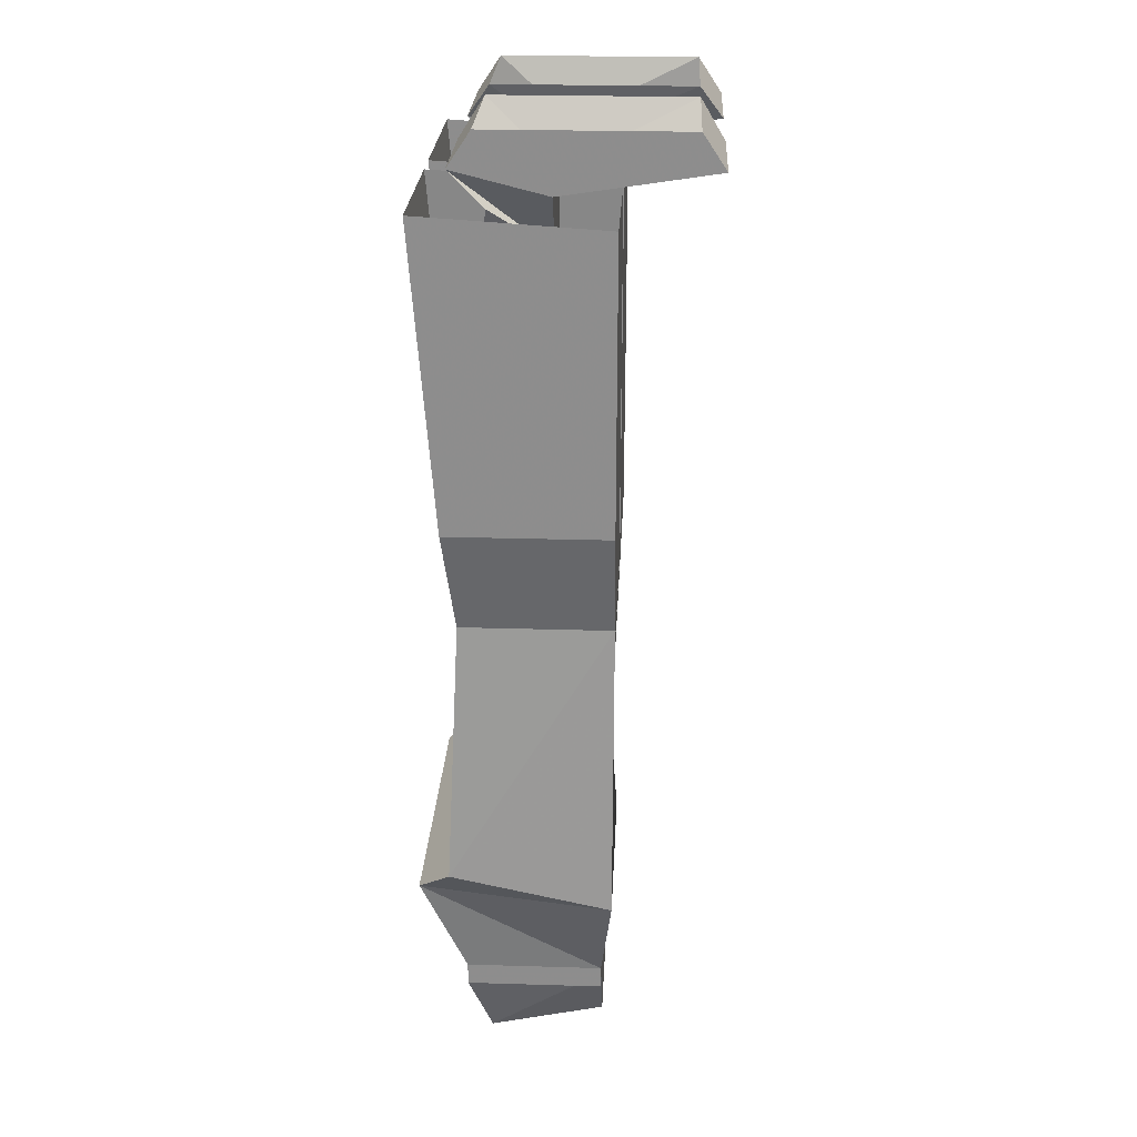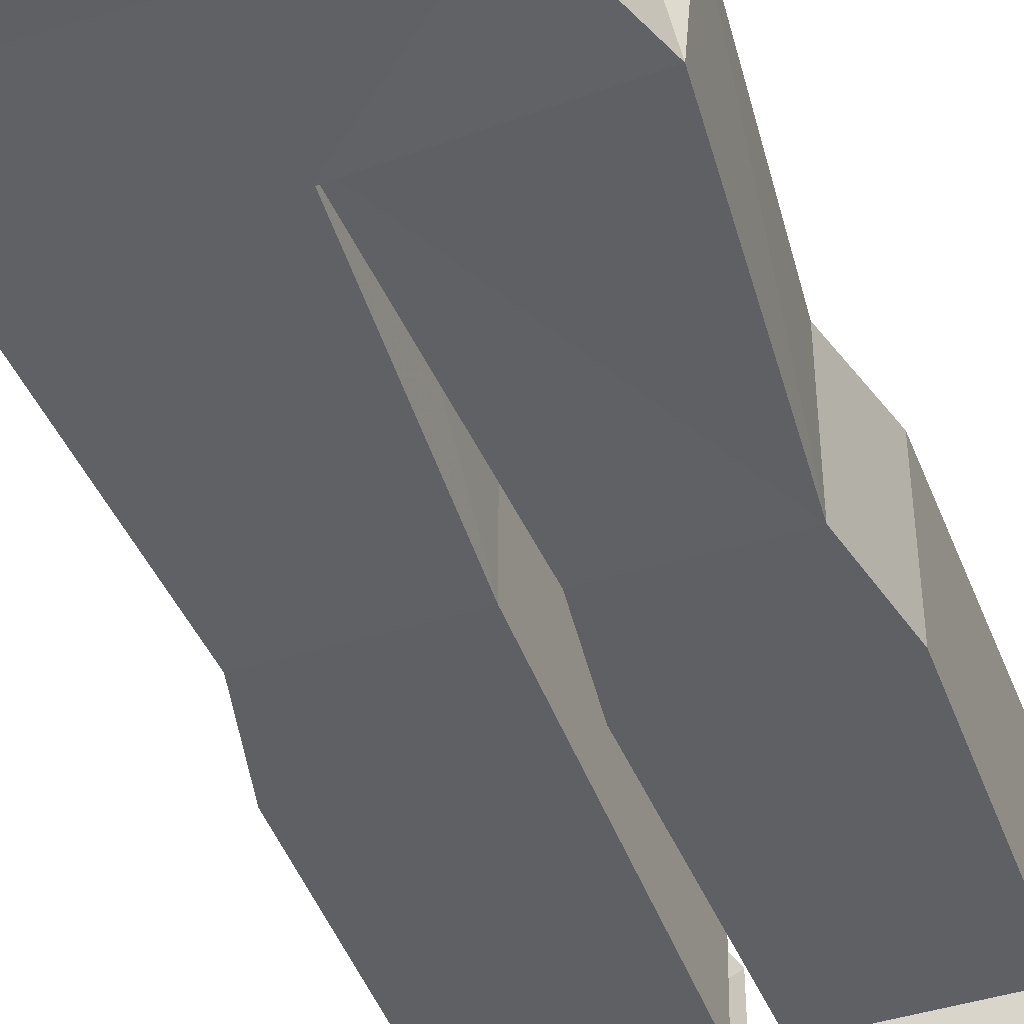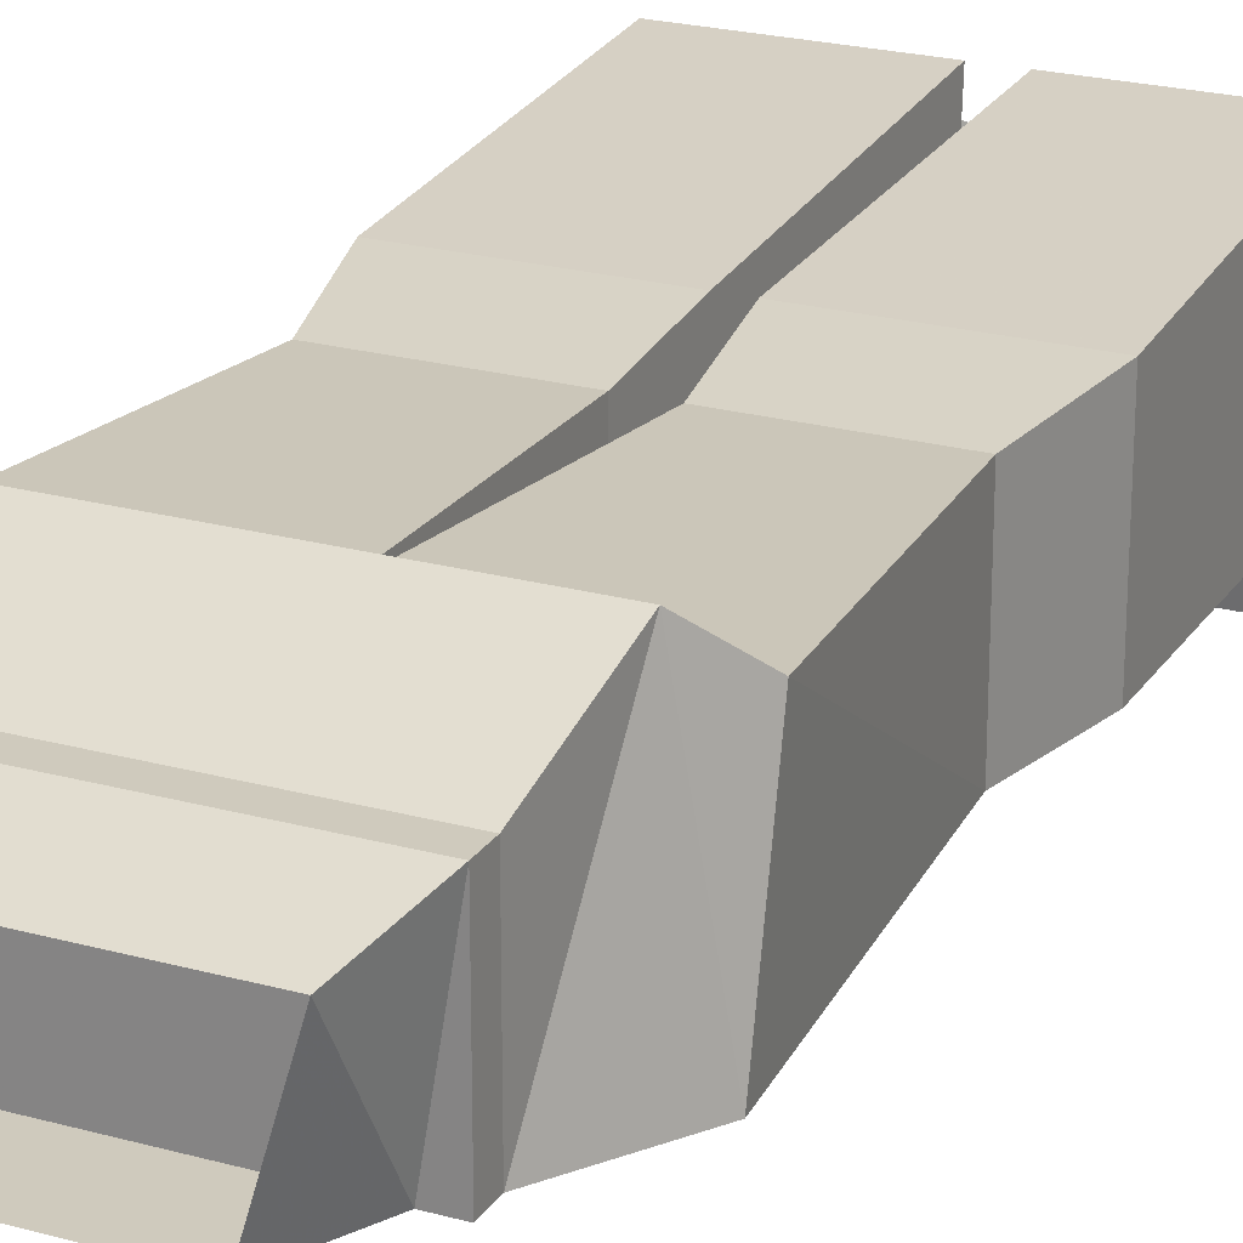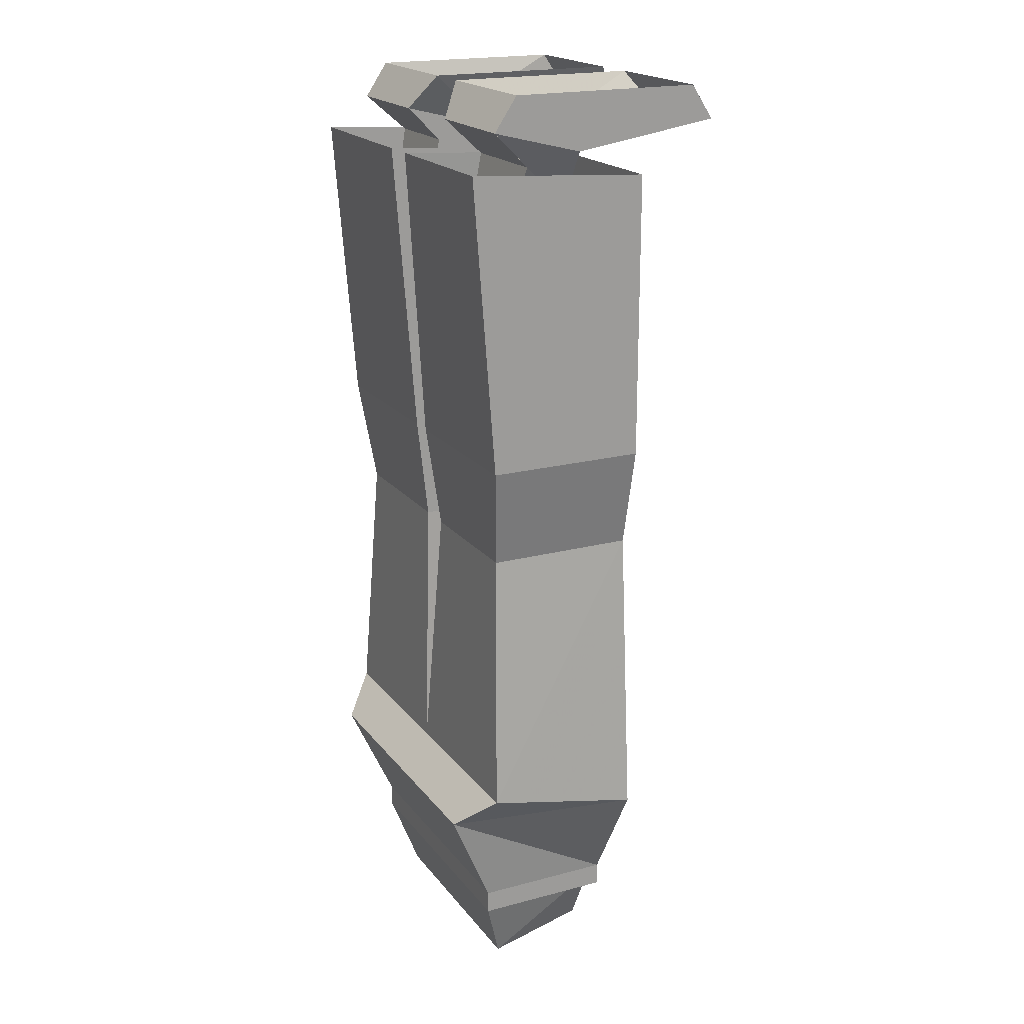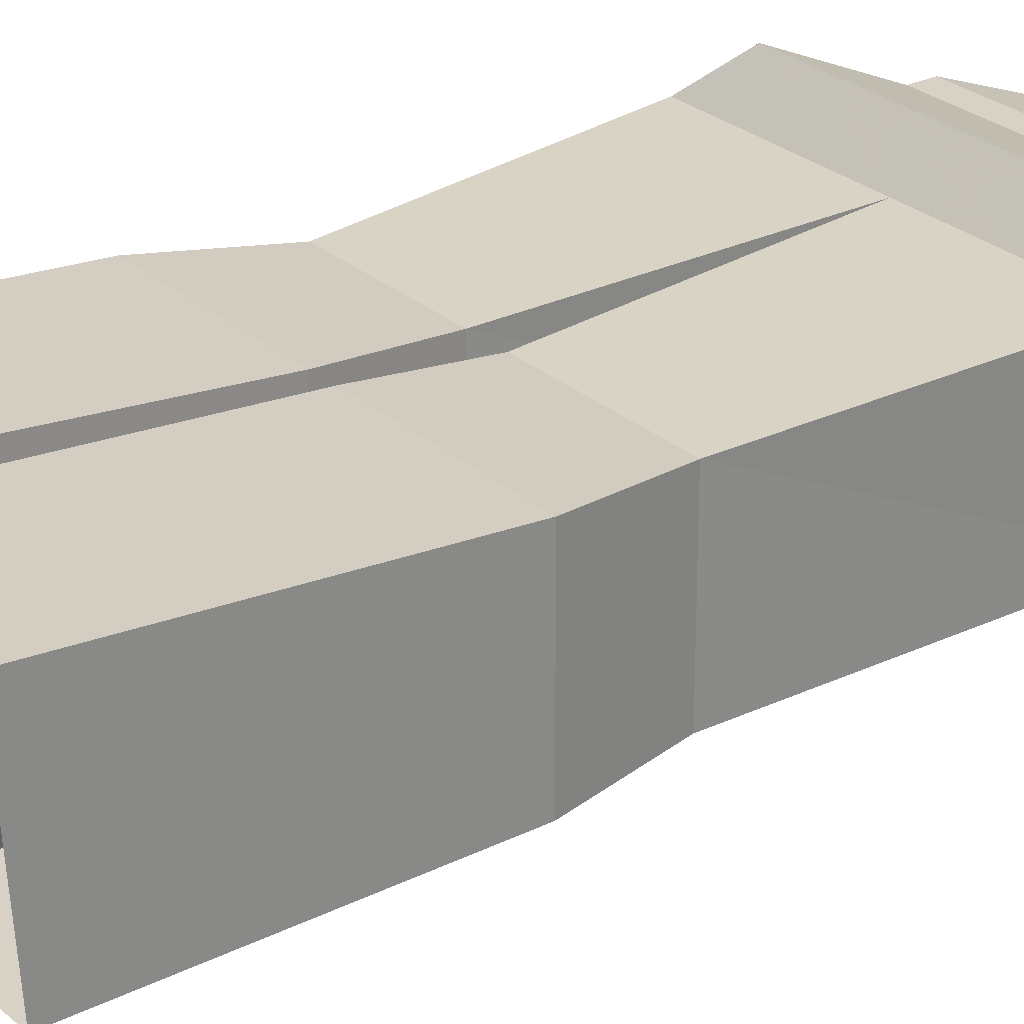
<metadata>
{"format":"obj","ext":"obj","renderer":"f3d","projection":"perspective","resolution":1024,"background":"white","views":[{"elev":25.0,"azim":92.8,"up":"+Y"},{"elev":-45.2,"azim":19.6,"up":"+Z"},{"elev":23.0,"azim":25.1,"up":"+Z"},{"elev":19.7,"azim":63.7,"up":"+Y"},{"elev":27.3,"azim":-127.3,"up":"+Z"}]}
</metadata>
<code>
v 0.09375 -0.5938 -0.04688
v 0.09375 -0.5781 0.04688
v 0.09375 -0.5938 0.04688
v -0.09375 -0.5938 0.04688
v -0.09375 -0.5938 -0.04688
v -0.09375 -0.5781 -0.04688
v 0.09375 -0.5781 -0.04688
v 0.1016 -0.5078 0.07812
v -0.09375 -0.5781 0.04688
v -0.07812 -0.6406 0.03125
v 0.07812 -0.6406 0.03125
v 0.07812 -0.5938 -0.04688
v 0.05469 -0.6406 -0.04688
v -0.07812 -0.5938 -0.04688
v -0.05469 -0.6406 -0.04688
v 0.1094 -0.007812 0.04688
v 0.1094 -0.03125 0.02344
v 0.08594 -0.0625 -0.01562
v 0.1094 -0.02344 -0.01562
v 0.1094 0.01562 0.03125
v 0.03125 -0.007812 0.04688
v 0.03906 -0.03125 0.02344
v 0.08594 -0.1094 0.03906
v 0.1094 0.01562 -0.1016
v 0.1094 -0.007812 -0.1172
v 0.03125 -0.007812 -0.1172
v 0.01562 0.01562 -0.1016
v 0.03906 -0.02344 -0.01562
v 0.01562 0.01562 0.03125
v 0.03906 -0.0625 -0.01562
v 0.03906 -0.1016 -0.02344
v 0.03906 -0.1094 0.03906
v 0.08594 -0.1016 -0.02344
v -0.08594 -0.0625 -0.01562
v -0.09375 -0.03125 0.02344
v -0.1094 -0.007812 0.04688
v -0.09375 -0.02344 -0.01562
v -0.03125 -0.0625 -0.01562
v -0.03125 -0.1016 -0.02344
v -0.08594 -0.1016 -0.02344
v -0.08594 -0.1094 0.03906
v -0.1094 0.01562 0.03125
v -0.1094 0.01562 -0.1016
v -0.03125 -0.007812 0.04688
v -0.01562 0.01562 0.03125
v -0.03125 -0.02344 -0.01562
v -0.01562 0.01562 -0.1016
v -0.03125 -0.007812 -0.1172
v -0.1094 -0.007812 -0.1172
v -0.03125 -0.03125 0.02344
v -0.03125 -0.1094 0.03906
v -0.1016 -0.5078 0.07812
v -0.125 -0.5078 -0.04688
v 0 -0.5 -0.05469
v 0.125 -0.5078 -0.05469
v 0.125 -0.4844 0.05469
v 0 -0.4844 0.05469
v -0.125 -0.4844 0.05469
v -0.1094 -0.3047 0.04688
v -0.1094 -0.3047 -0.05469
v -0.007812 -0.3047 -0.05469
v 0 -0.5078 -0.04688
v 0.01562 -0.3047 0.04688
v 0.01562 -0.3047 -0.05469
v 0.1094 -0.3047 -0.05469
v 0.1094 -0.3047 0.04688
v 0.125 -0.2344 0.05469
v 0.125 -0.03125 0.07031
v 0.01562 -0.03125 0.07031
v 0.007812 -0.2344 0.05469
v 0.125 -0.2344 -0.05469
v 0.125 -0.03906 -0.05469
v 0.007812 -0.2344 -0.05469
v 0.01562 -0.03906 -0.05469
v -0.007812 -0.2344 0.05469
v -0.007812 -0.03125 0.07031
v -0.125 -0.03125 0.07031
v -0.125 -0.2344 0.05469
v -0.007812 -0.3047 0.04688
v -0.007812 -0.2344 -0.05469
v -0.007812 -0.03906 -0.05469
v -0.125 -0.2344 -0.05469
v -0.125 -0.03906 -0.05469
f 1 2 3
f 1 3 4
f 1 4 5
f 1 5 6
f 1 6 7
f 1 7 2
f 2 9 3
f 3 9 4
f 9 6 5
f 9 5 4
f 2 7 8
f 2 8 9
f 6 9 52
f 6 52 53
f 6 53 54
f 6 54 7
f 7 54 55
f 7 55 8
f 8 55 56
f 8 56 57
f 8 57 52
f 8 52 9
f 57 58 52
f 52 58 53
f 53 58 59
f 53 59 60
f 53 60 61
f 53 61 62
f 62 61 57
f 62 57 63
f 62 63 64
f 62 64 65
f 62 65 55
f 55 65 56
f 56 65 66
f 56 66 63
f 56 63 57
f 67 68 69
f 67 69 70
f 67 70 66
f 67 66 71
f 67 71 72
f 67 72 68
f 72 71 73
f 72 73 74
f 74 73 69
f 69 73 70
f 70 73 64
f 70 64 63
f 70 63 66
f 71 65 64
f 71 64 73
f 71 66 65
f 75 76 77
f 75 77 78
f 75 78 79
f 75 79 80
f 75 80 81
f 75 81 76
f 81 80 82
f 81 82 83
f 83 82 77
f 77 82 78
f 78 82 60
f 78 60 59
f 78 59 79
f 79 59 57
f 79 57 61
f 79 61 80
f 80 61 60
f 80 60 82
f 57 59 58
f 3 4 10
f 3 10 11
f 3 11 12
f 12 11 13
f 12 13 14
f 14 13 15
f 14 15 4
f 4 15 10
f 16 17 18
f 16 18 19
f 16 19 20
f 16 20 21
f 16 21 22
f 16 22 17
f 17 22 23
f 17 23 18
f 17 18 17
f 17 18 18
f 19 24 20
f 24 19 25
f 24 25 26
f 24 26 27
f 27 26 28
f 27 28 29
f 29 28 21
f 29 21 20
f 25 19 28
f 25 28 26
f 30 22 22
f 30 22 30
f 30 22 21
f 30 21 28
f 30 28 19
f 30 19 18
f 30 18 31
f 30 31 32
f 30 32 22
f 22 32 23
f 33 18 23
f 18 33 31
f 34 35 36
f 34 36 37
f 34 37 38
f 34 38 39
f 34 39 40
f 34 40 41
f 34 41 35
f 34 35 35
f 34 35 34
f 42 43 37
f 42 37 36
f 42 36 44
f 42 44 45
f 45 44 46
f 45 46 47
f 47 46 48
f 47 48 43
f 43 48 49
f 43 49 37
f 37 49 46
f 37 46 38
f 38 46 44
f 38 44 50
f 38 50 50
f 38 50 38
f 38 50 51
f 38 51 39
f 50 35 41
f 50 41 51
f 36 35 50
f 36 50 44
f 46 49 48

</code>
